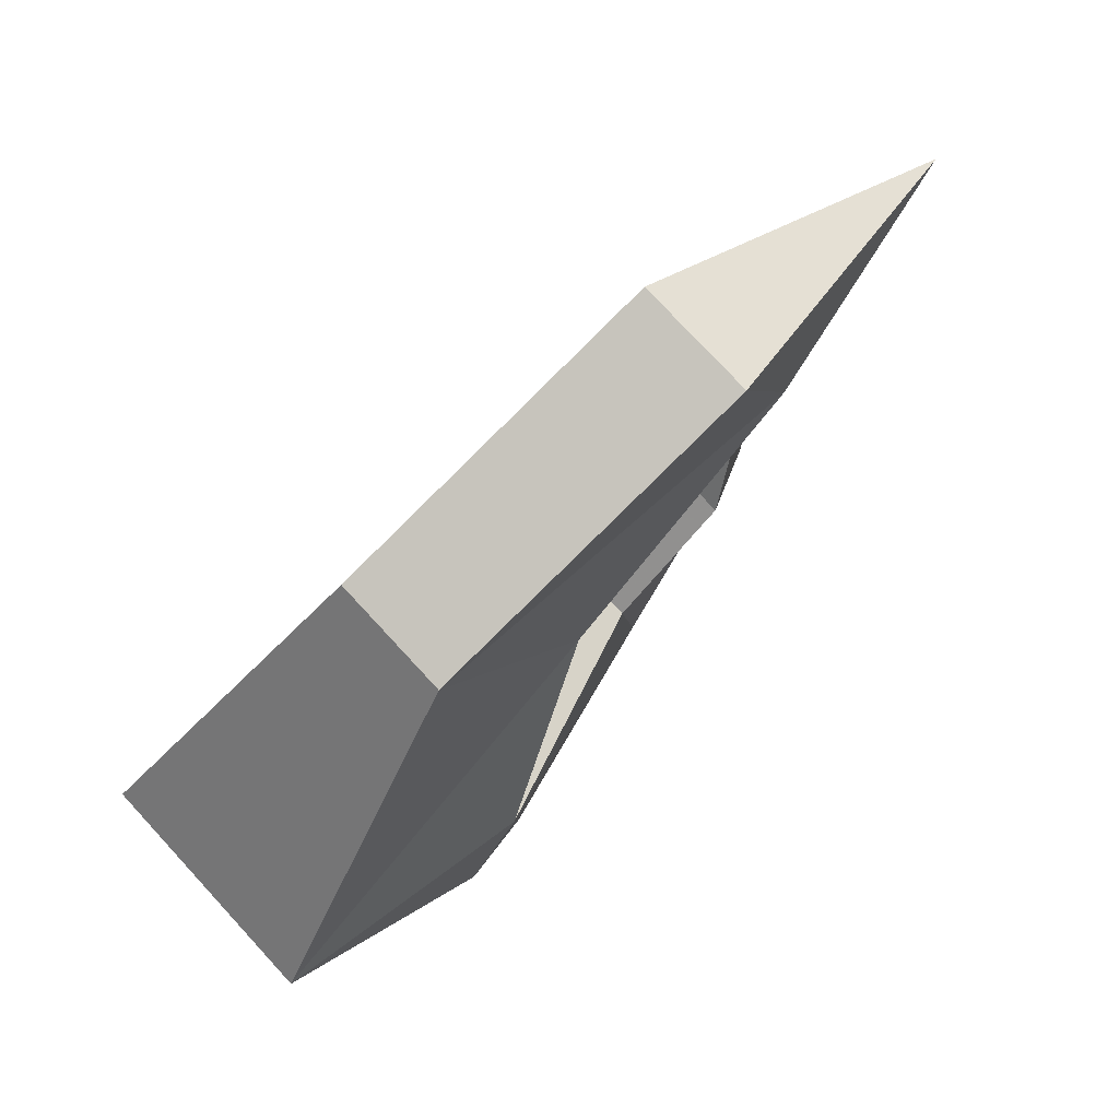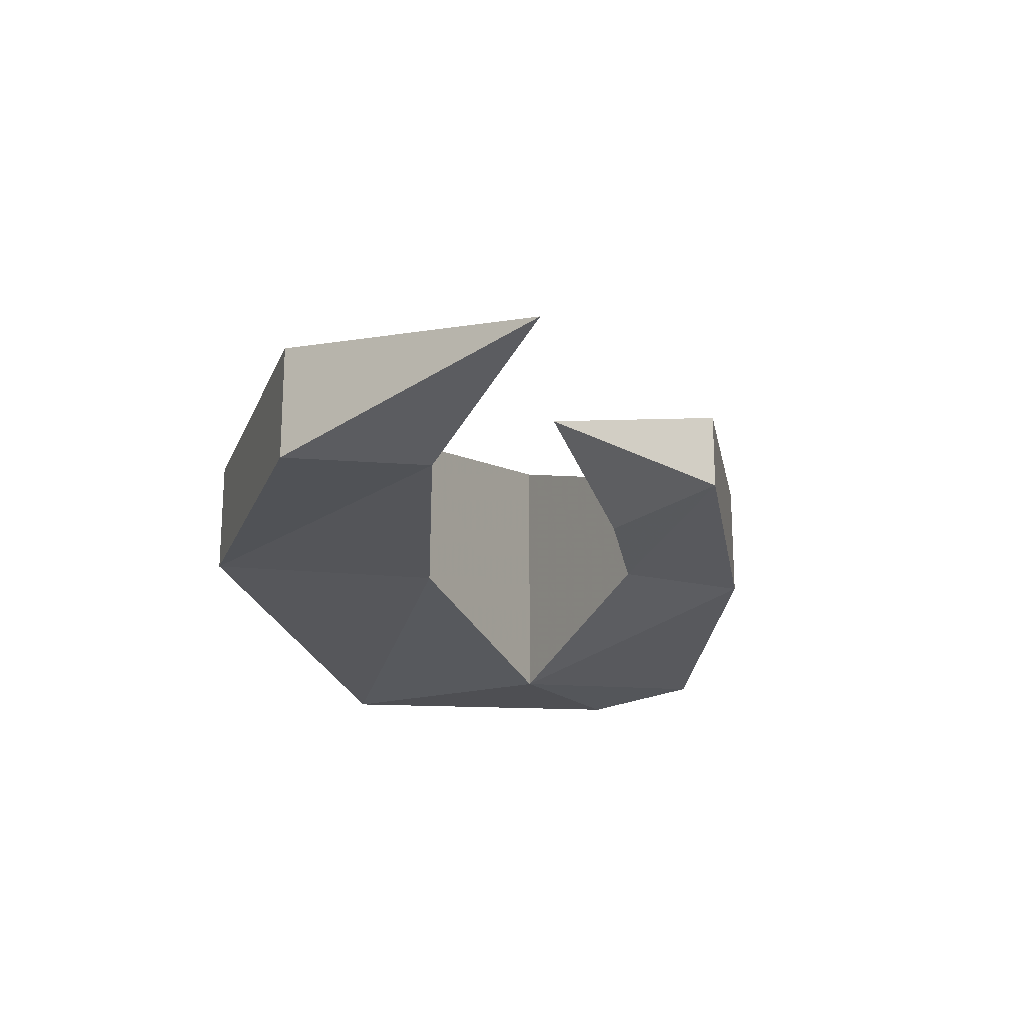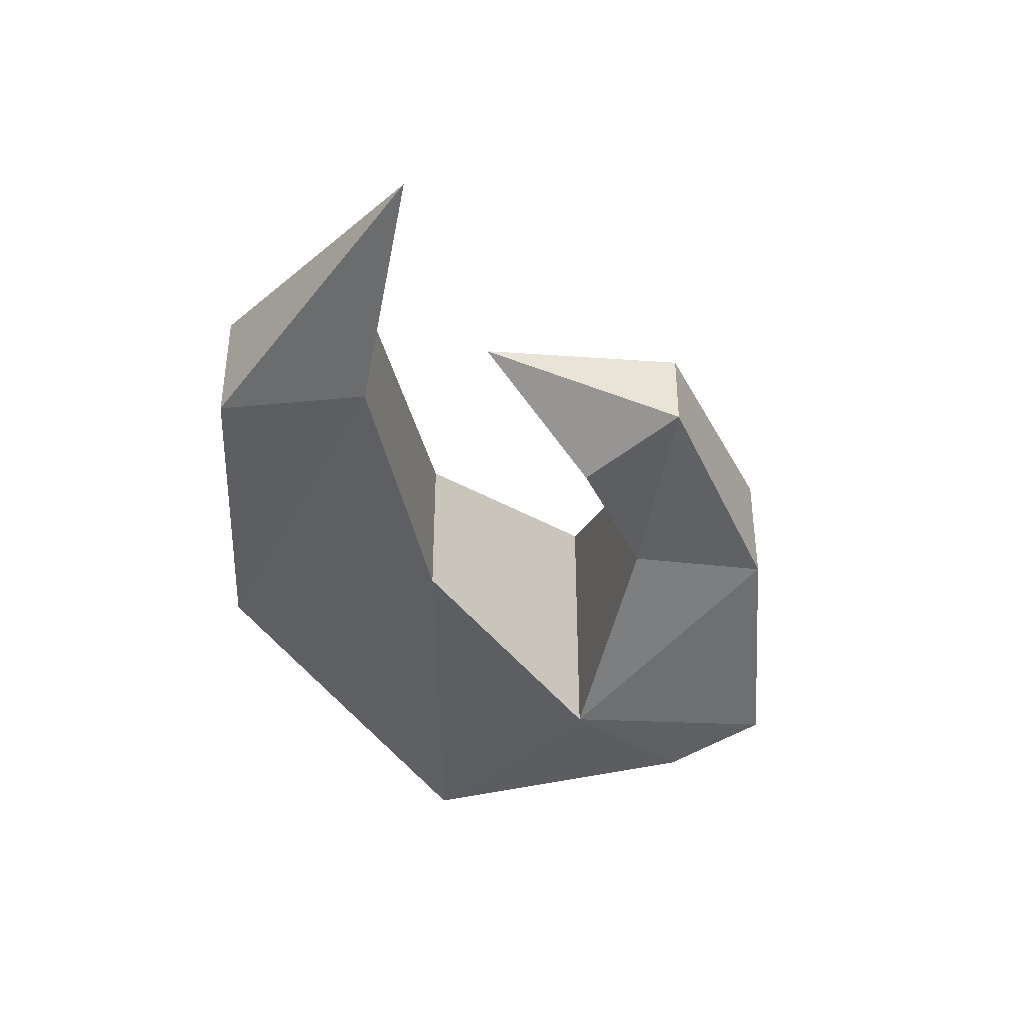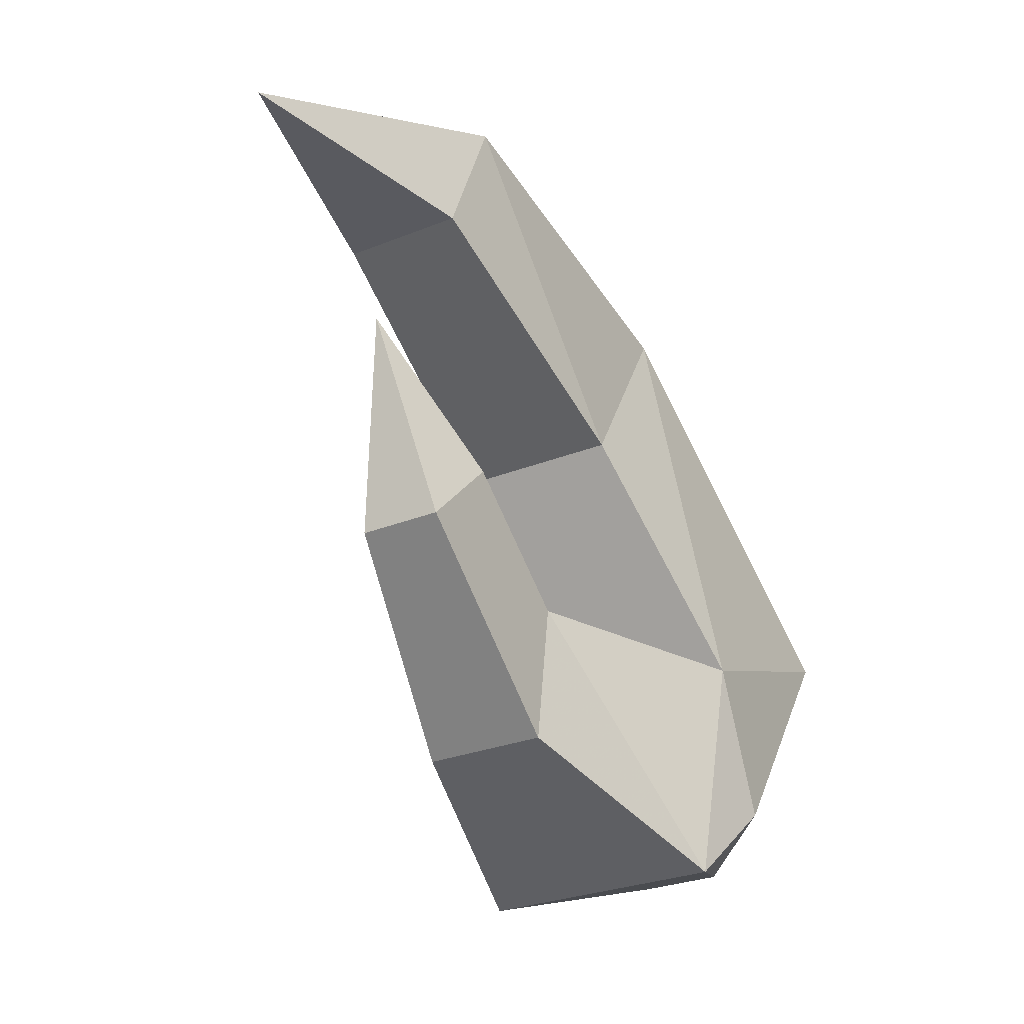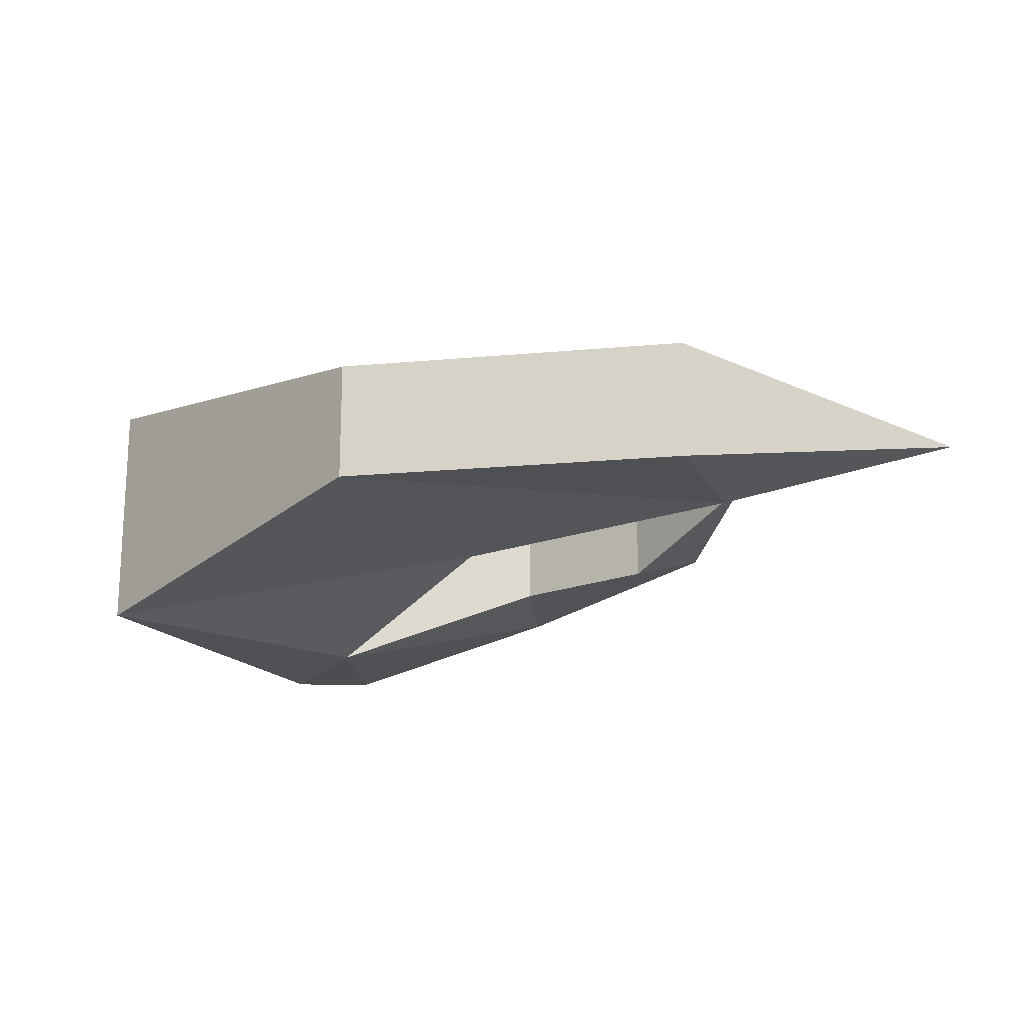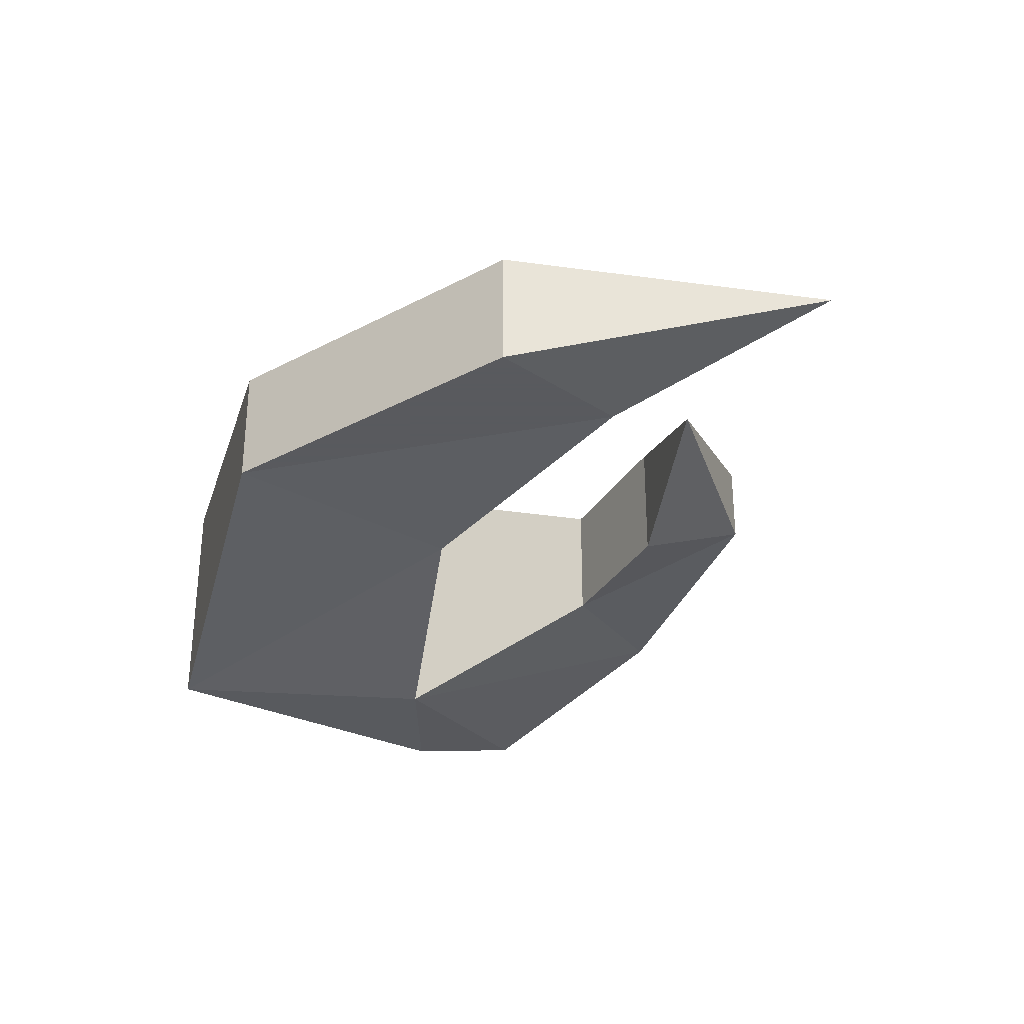
<metadata>
{"format":"obj","ext":"obj","renderer":"f3d","projection":"perspective","resolution":1024,"background":"white","views":[{"elev":77.2,"azim":-42.8,"up":"+Z"},{"elev":-20.6,"azim":59.0,"up":"+Y"},{"elev":-39.1,"azim":73.7,"up":"+Y"},{"elev":-27.8,"azim":121.7,"up":"+Z"},{"elev":-18.6,"azim":-3.2,"up":"+Y"},{"elev":-31.2,"azim":23.9,"up":"+Y"}]}
</metadata>
<code>
v -0.007812 -0.02344 0.03906
v -0.007812 -0.08594 0.03906
v -0.0625 -0.1094 -0.04688
v -0.0625 0 -0.04688
v -0.0625 -0.03125 0.1172
v 0.07031 -0.03125 0.1484
v 0.09375 -0.03125 0.09375
v 0.09375 -0.07812 0.09375
v -0.0625 -0.07812 0.1172
v -0.1641 -0.1016 -0.007812
v -0.08594 -0.1094 -0.1016
v -0.05469 -0.1016 -0.1328
v 0.03125 -0.07812 -0.1016
v 0.02344 -0.07812 -0.04688
v 0.02344 -0.03125 -0.04688
v -0.05469 -0.007812 -0.1328
v -0.08594 0 -0.1016
v -0.1641 -0.007812 -0.007812
v 0.07031 -0.07812 0.1484
v 0.1875 -0.05469 0.1016
v -0.1484 -0.03906 -0.08594
v -0.1484 -0.07031 -0.08594
v -0.125 -0.07031 -0.1094
v 0.03125 -0.03125 -0.1016
v 0.1016 -0.03125 -0.03906
v 0.1016 -0.0625 -0.03906
v 0.07031 -0.07812 -0.007812
v 0.07031 -0.03125 -0.007812
v 0.1094 -0.05469 0.04688
v -0.125 -0.03906 -0.1094
f 1 2 3
f 1 3 4
f 1 4 5
f 1 5 6
f 1 6 7
f 1 7 2
f 2 7 8
f 2 8 9
f 2 9 10
f 2 10 3
f 3 10 11
f 3 11 12
f 3 12 13
f 3 13 14
f 3 14 4
f 4 14 15
f 4 15 16
f 4 16 17
f 4 17 18
f 4 18 5
f 5 18 9
f 5 9 19
f 5 19 6
f 6 19 20
f 6 20 7
f 7 20 8
f 8 20 19
f 8 19 9
f 9 18 10
f 10 18 21
f 10 21 22
f 10 22 11
f 11 22 23
f 11 23 12
f 12 23 16
f 12 16 24
f 12 24 13
f 13 24 25
f 13 25 26
f 13 26 14
f 14 26 27
f 14 27 15
f 15 27 28
f 15 28 24
f 15 24 16
f 28 25 24
f 25 28 29
f 25 29 26
f 26 29 27
f 27 29 28
f 18 17 30
f 18 30 21
f 23 30 16
f 16 30 17
f 21 30 22
f 22 30 23

</code>
